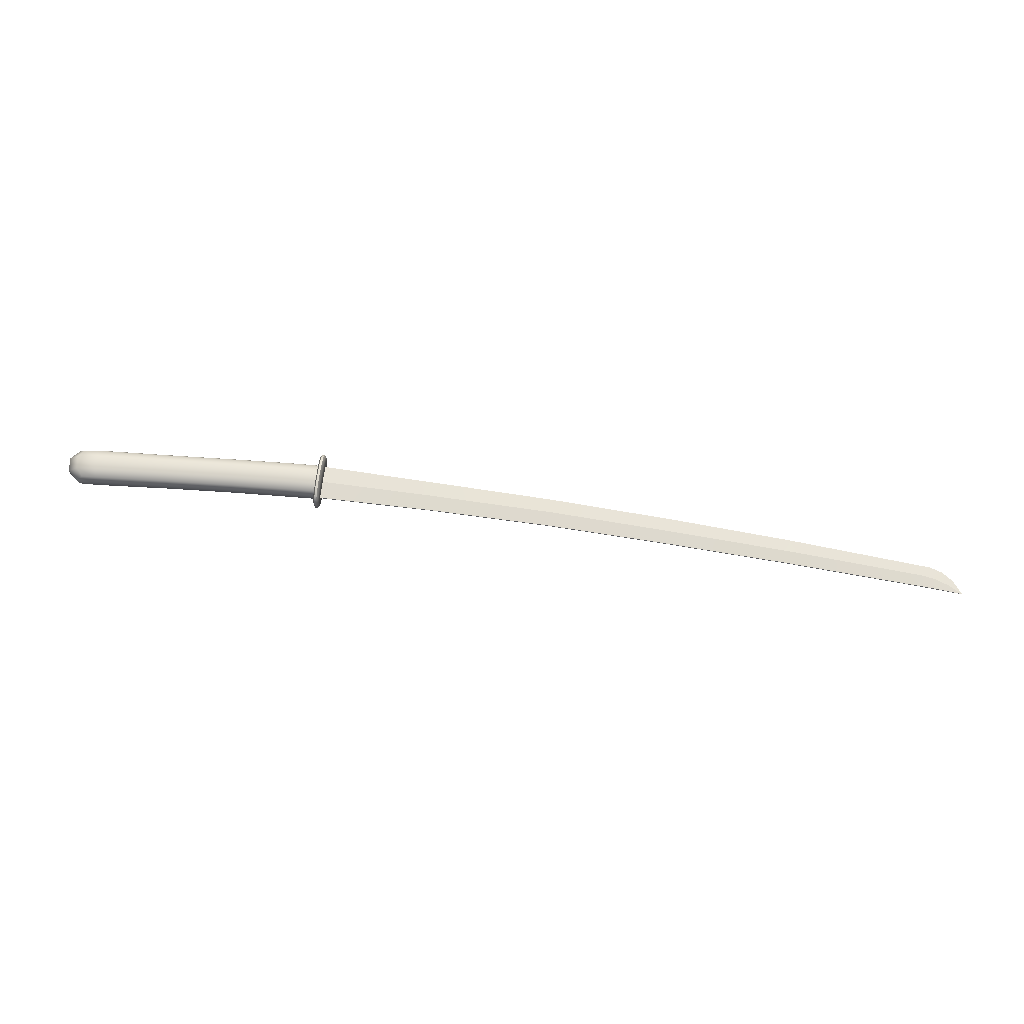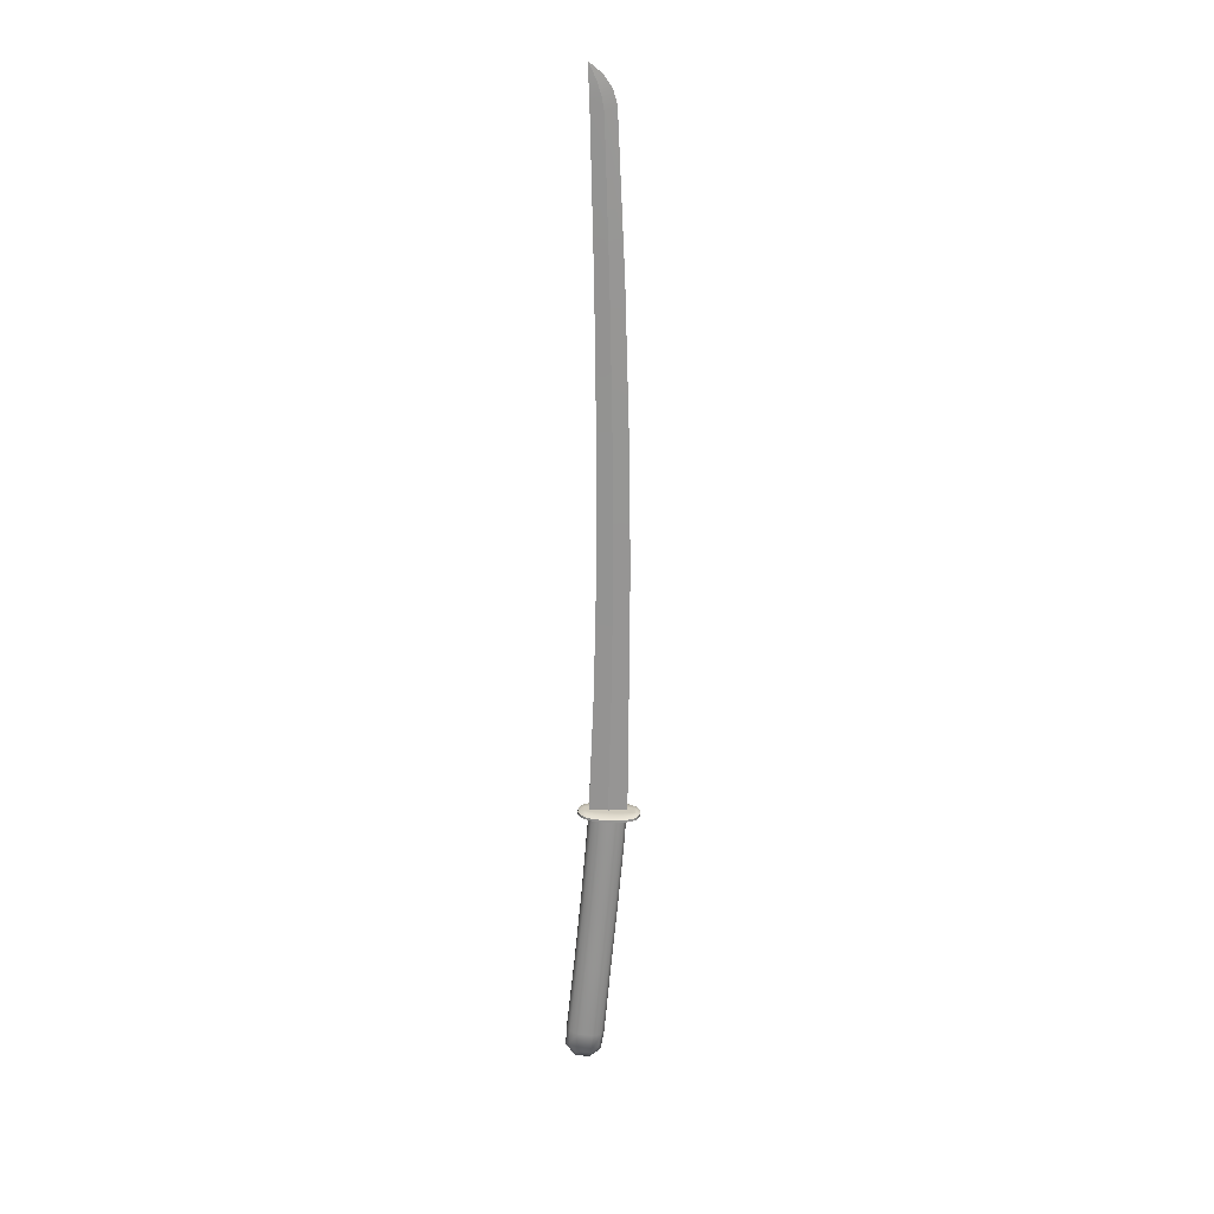
<metadata>
{"format":"obj","ext":"obj","renderer":"f3d","projection":"perspective","resolution":1024,"background":"white","views":[{"elev":67.6,"azim":-171.5,"up":"+Z"},{"elev":-67.2,"azim":-90.8,"up":"+Z"}]}
</metadata>
<code>
v  19.71 31.51 7.878
v  45.28 31.78 7.878
v  45.41 27.9 8.232
v  19.83 28.07 8.232
v  45.28 31.78 8.587
v  19.71 31.51 8.587
v  45.16 35.65 8.089
v  19.58 34.94 8.089
v  19.58 34.94 8.376
v  45.16 35.65 8.376
v  -7.357 31.51 7.878
v  -7.397 34.72 8.089
v  -7.357 31.51 8.587
v  -7.317 28.29 8.232
v  -7.397 34.72 8.376
v  -61.9 30.22 8.232
v  -61.77 33.01 7.878
v  -34.8 32.14 7.878
v  -34.89 29.07 8.232
v  -61.64 35.8 8.376
v  -61.77 33.01 8.587
v  -34.8 32.14 8.587
v  -34.71 35.12 8.376
v  -61.64 35.8 8.089
v  -34.71 35.12 8.089
v  -96.14 32.94 8.232
v  -98.55 34.61 8.232
v  -97.79 35.87 8.059
v  -95.01 34.91 7.983
v  -97.04 37.16 8.376
v  -97.79 35.87 8.406
v  -95.01 34.91 8.482
v  -93.89 36.98 8.376
v  -97.04 37.16 8.089
v  -93.89 36.98 8.089
v  -100.7 37.38 8.232
v  -90.7 36.85 8.089
v  -92.06 34.37 7.943
v  -93.42 32.09 8.232
v  -92.06 34.37 8.522
v  -90.7 36.85 8.376
v  46.24 29.9 5.313
v  46.2 31.6 5.255
v  46.24 31.61 6.947
v  46.29 29.85 6.976
v  46.15 33.31 5.312
v  46.19 33.36 6.982
v  45.02 29.82 6.982
v  44.97 31.58 6.947
v  45.02 31.58 5.255
v  45.07 29.88 5.312
v  44.92 33.34 6.976
v  44.97 33.29 5.313
v  46 26.11 5.99
v  46.02 25.4 7.429
v  45.53 25.38 7.43
v  45.51 26.1 5.988
v  45.9 29.92 11.97
v  45.85 31.6 12.04
v  45.36 31.59 12.04
v  45.41 29.91 11.97
v  45.81 33.27 11.97
v  45.32 33.26 11.97
v  45.7 37.09 10.48
v  45.68 37.8 9.035
v  45.19 37.79 9.036
v  45.21 37.08 10.48
v  45.81 33.27 4.49
v  45.85 31.6 4.425
v  45.36 31.59 4.425
v  45.32 33.26 4.49
v  45.9 29.92 4.49
v  45.41 29.91 4.49
v  46.15 33.31 11.15
v  46.2 31.6 11.21
v  46.24 31.61 9.518
v  46.19 33.36 9.483
v  46.24 29.9 11.15
v  46.29 29.85 9.489
v  45.07 29.88 11.15
v  45.02 31.58 11.21
v  44.97 31.58 9.518
v  45.02 29.82 9.483
v  44.97 33.29 11.15
v  44.92 33.34 9.489
v  46.02 25.4 9.036
v  46 26.11 10.48
v  45.51 26.1 10.48
v  45.53 25.38 9.035
v  45.68 37.8 7.43
v  45.7 37.09 5.988
v  45.21 37.08 5.99
v  45.19 37.79 7.429
v  46.11 34.59 5.481
v  46.16 34.68 7.078
v  46.09 35.59 5.769
v  46.13 35.7 7.207
v  46.33 28.54 7.071
v  46.28 28.61 5.486
v  46.36 27.52 7.202
v  46.31 27.62 5.777
v  44.89 34.65 7.071
v  44.93 34.57 5.486
v  44.86 35.67 7.202
v  44.91 35.57 5.777
v  45.1 28.59 5.481
v  45.06 28.51 7.078
v  45.13 27.6 5.769
v  45.09 27.49 7.207
v  45.77 34.54 11.78
v  45.28 34.53 11.78
v  45.74 35.53 11.46
v  45.25 35.52 11.46
v  45.44 28.65 11.78
v  45.93 28.66 11.78
v  45.47 27.65 11.46
v  45.96 27.66 11.46
v  45.93 28.66 4.686
v  45.44 28.65 4.685
v  45.96 27.66 5.005
v  45.47 27.65 5.003
v  45.28 34.53 4.686
v  45.77 34.54 4.685
v  45.25 35.52 5.005
v  45.74 35.53 5.003
v  46.28 28.61 10.98
v  46.33 28.54 9.394
v  46.31 27.62 10.69
v  46.36 27.52 9.263
v  46.16 34.68 9.387
v  46.11 34.59 10.98
v  46.13 35.7 9.258
v  46.09 35.59 10.7
v  44.93 34.57 10.98
v  44.89 34.65 9.394
v  44.91 35.57 10.69
v  44.86 35.67 9.263
v  45.06 28.51 9.387
v  45.1 28.59 10.98
v  45.09 27.49 9.258
v  45.13 27.6 10.7
v  46.04 37.25 7.441
v  46.04 37.25 9.024
v  46.1 36.58 9.121
v  46.1 36.58 7.344
v  45.17 25.93 7.441
v  45.17 25.93 9.024
v  45.11 26.6 9.121
v  45.11 26.6 7.344
v  45.98 26.8 11.03
v  45.49 26.79 11.03
v  45.49 26.79 5.435
v  45.98 26.8 5.437
v  45.72 36.4 11.03
v  45.23 36.39 11.03
v  45.72 36.4 5.435
v  45.23 36.39 5.437
v  46.38 26.63 9.125
v  46.38 26.63 7.34
v  46.35 25.96 9.027
v  46.35 25.96 7.438
v  44.83 36.56 9.125
v  44.83 36.56 7.34
v  44.86 37.23 9.027
v  44.86 37.23 7.438
v  44.88 36.42 6.186
v  44.91 36.89 6.453
v  44.88 36.42 10.28
v  44.91 36.89 10.01
v  45.15 26.75 6.18
v  45.2 26.27 6.45
v  45.15 26.75 10.29
v  45.2 26.27 10.02
v  46.33 26.76 6.186
v  46.31 26.29 6.453
v  46.33 26.76 10.28
v  46.31 26.29 10.01
v  46.06 36.44 6.18
v  46.01 36.91 6.45
v  46.06 36.44 10.29
v  46.01 36.91 10.02
v  80.36 35.8 5.328
v  80.58 32.99 5.328
v  65.16 31.76 5.328
v  65.04 34.57 5.328
v  80.58 32.99 11.14
v  80.36 35.8 11.14
v  65.04 34.57 11.14
v  65.16 31.76 11.14
v  80.7 31.29 6.126
v  80.75 30.65 7.39
v  65.28 29.42 7.385
v  65.25 30.04 6.125
v  80.75 30.65 9.075
v  80.7 31.29 10.34
v  65.25 30.04 10.34
v  65.28 29.42 9.08
v  100.5 37.66 5.429
v  102.7 37.9 7.173
v  103.1 34.91 7.172
v  100.8 34.71 5.429
v  102.7 37.9 9.292
v  100.5 37.66 11.04
v  100.8 34.71 11.04
v  103.1 34.91 9.293
v  64.95 36.34 6.124
v  64.91 36.95 7.38
v  80.15 38.19 7.377
v  80.2 37.58 6.124
v  64.91 36.95 9.085
v  64.95 36.34 10.34
v  80.2 37.58 10.34
v  80.15 38.19 9.088
v  96.6 34.3 5.244
v  96.24 37.19 5.244
v  45.69 30.49 5.342
v  45.61 33.31 5.342
v  51.61 33.65 5.302
v  51.72 30.82 5.302
v  96.24 37.19 11.22
v  96.6 34.3 11.22
v  45.61 33.31 11.12
v  45.69 30.49 11.12
v  51.72 30.82 11.16
v  51.61 33.65 11.16
v  96.9 31.89 7.358
v  96.82 32.52 6.064
v  99.9 32.92 6.088
v  101.1 32.53 7.313
v  51.81 29.04 6.104
v  51.85 28.44 7.366
v  45.76 28.12 7.369
v  45.74 28.7 6.134
v  96.82 32.52 10.4
v  96.9 31.89 9.107
v  101.1 32.53 9.152
v  99.9 32.92 10.38
v  51.85 28.44 9.099
v  51.81 29.04 10.36
v  45.74 28.7 10.33
v  45.76 28.12 9.096
v  51.51 36.03 7.382
v  51.54 35.39 6.107
v  45.56 35.01 6.14
v  45.54 35.66 7.4
v  96 39 6.063
v  95.91 39.63 7.356
v  100.2 39.84 7.315
v  99.06 39.22 6.089
v  51.54 35.39 10.36
v  51.51 36.03 9.083
v  45.54 35.66 9.065
v  45.56 35.01 10.32
v  95.91 39.63 9.109
v  96 39 10.4
v  99.06 39.22 10.38
v  100.2 39.84 9.15
g Box01
f 1 2 3 4
f 3 5 6 4
f 7 8 9 10
f 1 11 12 8
f 6 13 14 4
f 9 8 12 15
f 16 17 18 19
f 20 21 22 23
f 24 20 23 25
f 26 27 28 29
f 12 11 18 25
f 30 31 32 33
f 14 13 22 19
f 34 30 33 35
f 15 12 25 23
f 27 36 28
f 35 37 38 29
f 30 36 31
f 39 40 32 26
f 34 36 30
f 41 37 35 33
f 20 24 37 41
f 37 24 17 38
f 16 21 40 39
f 8 7 2 1
f 10 9 6 5
f 1 4 14 11
f 9 15 13 6
f 24 25 18 17
f 16 19 22 21
f 34 35 29 28
f 14 19 18 11
f 31 27 26 32
f 15 23 22 13
f 39 26 29 38
f 40 41 33 32
f 16 39 38 17
f 21 20 41 40
f 36 34 28
f 36 27 31
f 42 43 44 45
f 43 46 47 44
f 48 49 50 51
f 49 52 53 50
f 54 55 56 57
f 58 59 60 61
f 59 62 63 60
f 64 65 66 67
f 68 69 70 71
f 69 72 73 70
f 74 75 76 77
f 75 78 79 76
f 80 81 82 83
f 81 84 85 82
f 86 87 88 89
f 90 91 92 93
f 46 94 95 47
f 94 96 97 95
f 45 98 99 42
f 98 100 101 99
f 52 102 103 53
f 102 104 105 103
f 51 106 107 48
f 106 108 109 107
f 62 110 111 63
f 110 112 113 111
f 61 114 115 58
f 114 116 117 115
f 72 118 119 73
f 118 120 121 119
f 71 122 123 68
f 122 124 125 123
f 78 126 127 79
f 126 128 129 127
f 77 130 131 74
f 130 132 133 131
f 84 134 135 85
f 134 136 137 135
f 83 138 139 80
f 138 140 141 139
f 142 143 144 145
f 97 145 144 132
f 146 147 148 149
f 109 149 148 140
f 55 86 89 56
f 65 90 93 66
f 47 77 76 44
f 45 44 76 79
f 45 79 127 98
f 100 98 127 129
f 48 83 82 49
f 52 49 82 85
f 52 85 135 102
f 104 102 135 137
f 87 150 151 88
f 117 116 151 150
f 57 152 153 54
f 121 120 153 152
f 112 154 155 113
f 154 64 67 155
f 91 156 157 92
f 125 124 157 156
f 132 130 95 97
f 77 47 95 130
f 140 138 107 109
f 83 48 107 138
f 129 158 159 100
f 158 160 161 159
f 137 162 163 104
f 162 164 165 163
f 104 163 166 105
f 163 165 167 166
f 136 168 162 137
f 168 169 164 162
f 108 170 149 109
f 170 171 146 149
f 140 148 172 141
f 148 147 173 172
f 100 159 174 101
f 159 161 175 174
f 128 176 158 129
f 176 177 160 158
f 96 178 145 97
f 178 179 142 145
f 132 144 180 133
f 144 143 181 180
f 101 120 118 99
f 42 99 118 72
f 91 90 142 179
f 133 112 110 131
f 74 131 110 62
f 87 86 160 177
f 57 56 146 171
f 141 116 114 139
f 80 139 114 61
f 67 66 164 169
f 105 124 122 103
f 53 103 122 71
f 65 64 181 143
f 55 54 175 161
f 89 88 173 147
f 93 92 167 165
f 42 72 69 43
f 46 43 69 68
f 46 68 123 94
f 96 94 123 125
f 74 62 59 75
f 78 75 59 58
f 78 58 115 126
f 128 126 115 117
f 80 61 60 81
f 84 81 60 63
f 84 63 111 134
f 136 134 111 113
f 53 71 70 50
f 51 50 70 73
f 51 73 119 106
f 108 106 119 121
f 65 143 142 90
f 160 86 55 161
f 89 147 146 56
f 164 66 93 165
f 120 101 174 153
f 175 54 153 174
f 87 177 176 150
f 128 117 150 176
f 91 179 178 156
f 96 125 156 178
f 112 133 180 154
f 181 64 154 180
f 57 171 170 152
f 108 121 152 170
f 116 141 172 151
f 173 88 151 172
f 124 105 166 157
f 167 92 157 166
f 67 169 168 155
f 136 113 155 168
f 182 183 184 185
f 186 187 188 189
f 190 191 192 193
f 194 195 196 197
f 198 199 200 201
f 202 203 204 205
f 206 207 208 209
f 210 211 212 213
f 198 201 214 215
f 182 215 214 183
f 216 217 218 219
f 219 218 185 184
f 204 203 220 221
f 186 221 220 187
f 222 223 224 225
f 225 224 189 188
f 226 191 190 227
f 227 228 229 226
f 230 193 192 231
f 232 233 230 231
f 234 195 194 235
f 235 236 237 234
f 238 197 196 239
f 240 241 238 239
f 242 207 206 243
f 244 245 242 243
f 246 209 208 247
f 247 248 249 246
f 250 211 210 251
f 252 253 250 251
f 254 213 212 255
f 255 256 257 254
f 190 193 184 183
f 206 209 182 185
f 212 211 188 187
f 196 195 186 189
f 249 248 199 198
f 229 228 201 200
f 257 256 203 202
f 237 236 205 204
f 201 228 227 214
f 183 214 227 190
f 182 209 246 215
f 249 198 215 246
f 217 244 243 218
f 193 230 219 184
f 233 216 219 230
f 218 243 206 185
f 203 256 255 220
f 187 220 255 212
f 186 195 234 221
f 237 204 221 234
f 223 240 239 224
f 211 250 225 188
f 253 222 225 250
f 224 239 196 189
f 229 236 235 226
f 191 226 235 194
f 257 202 199 248
f 245 252 251 242
f 192 191 194 197
f 238 231 192 197
f 232 231 238 241
f 242 251 210 207
f 208 207 210 213
f 254 247 208 213
f 257 248 247 254
f 202 205 200 199
f 200 205 236 229

</code>
